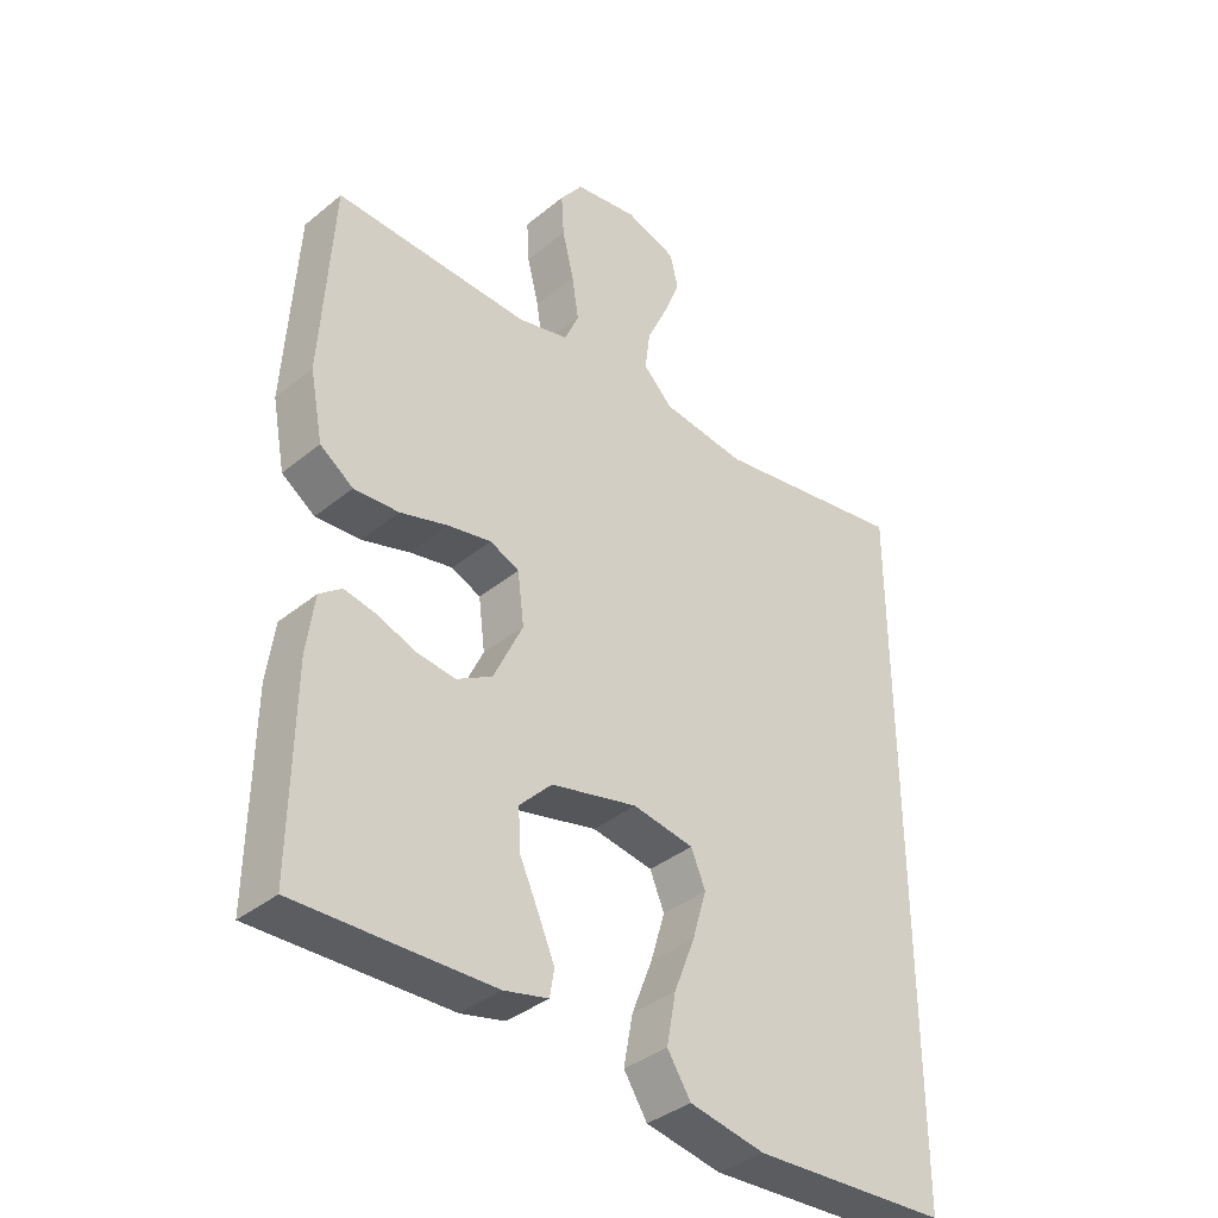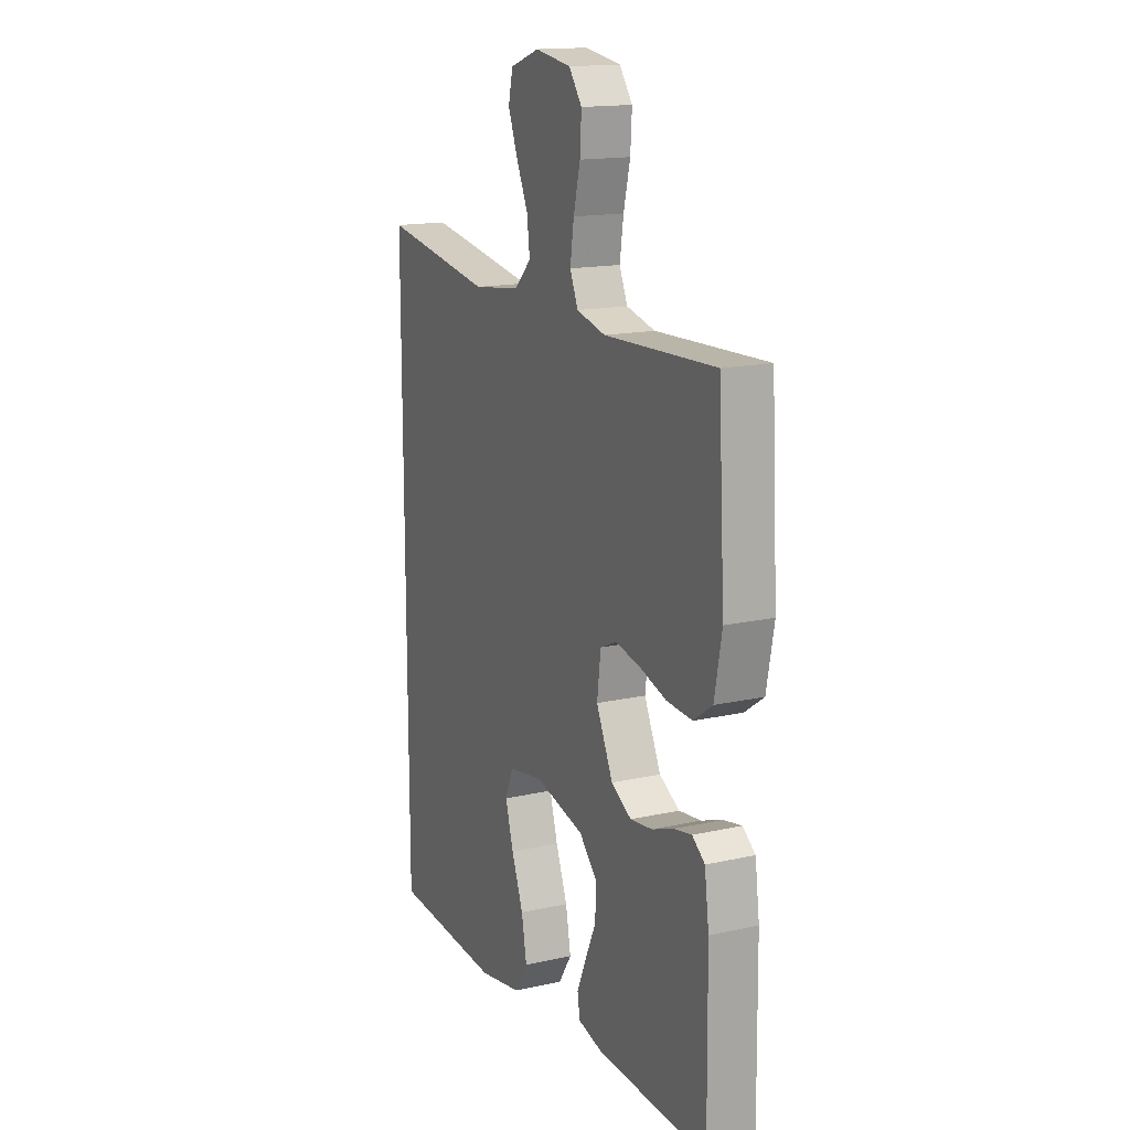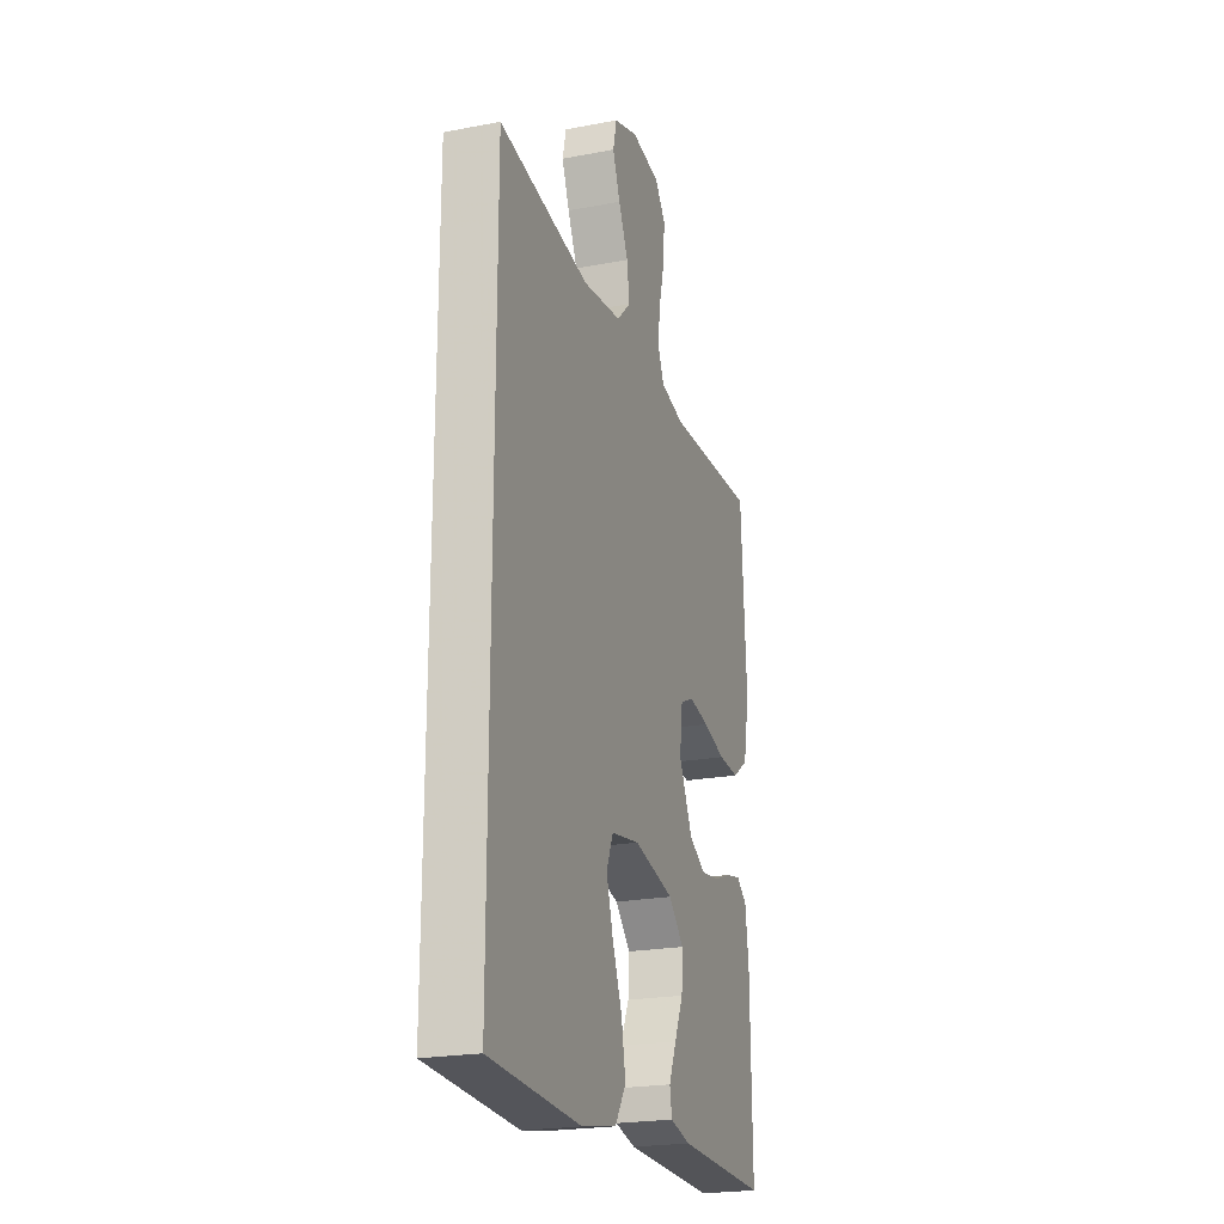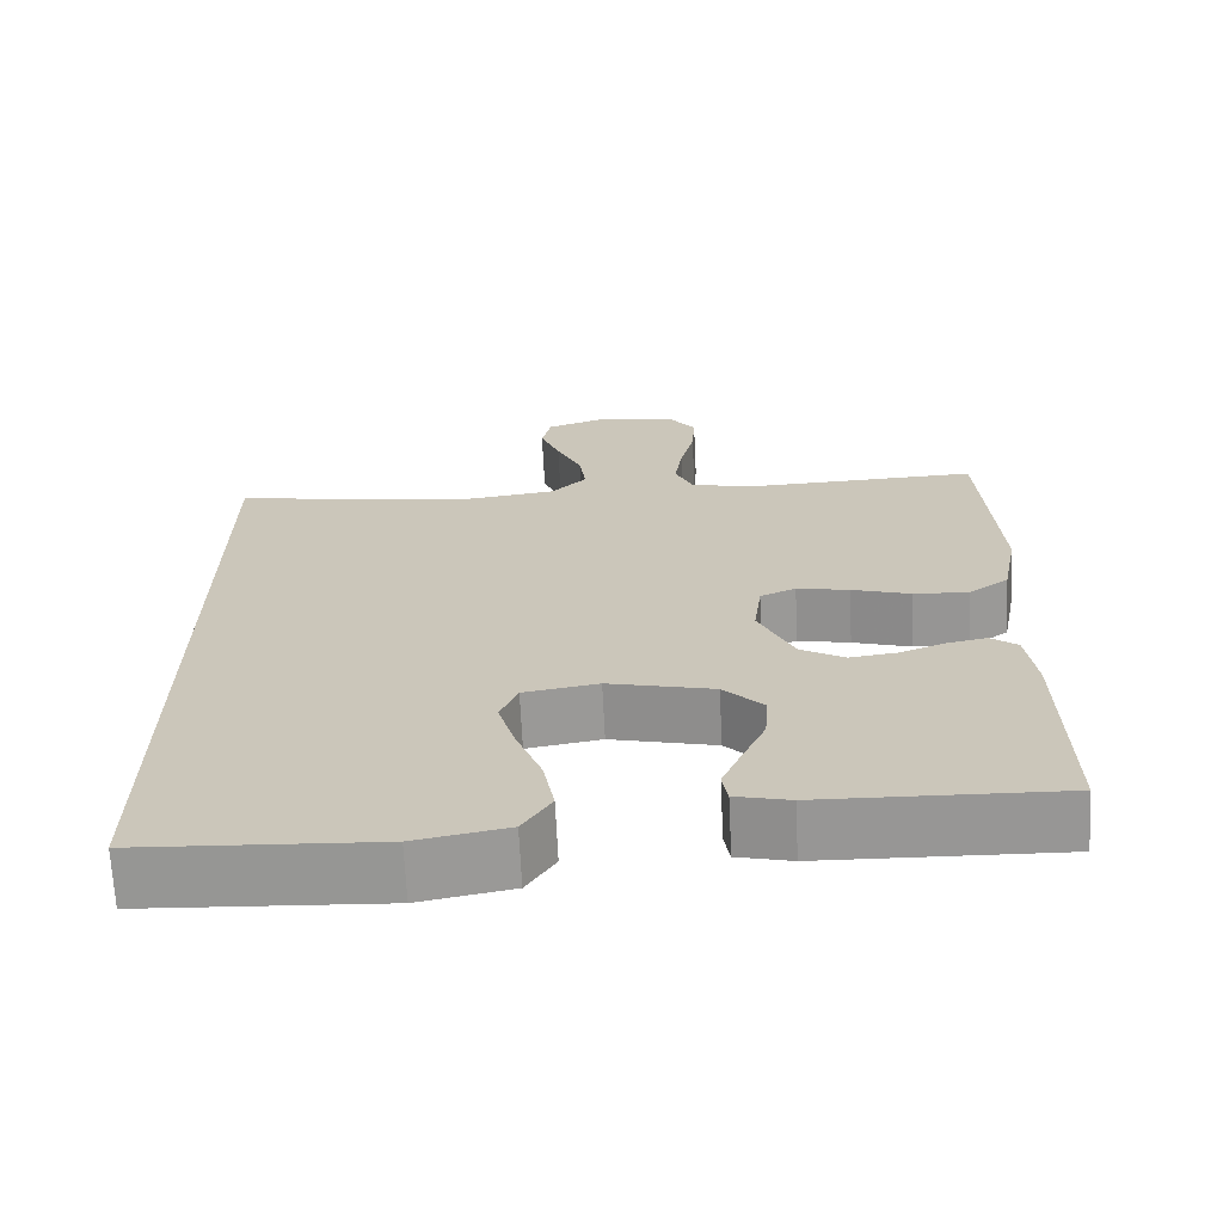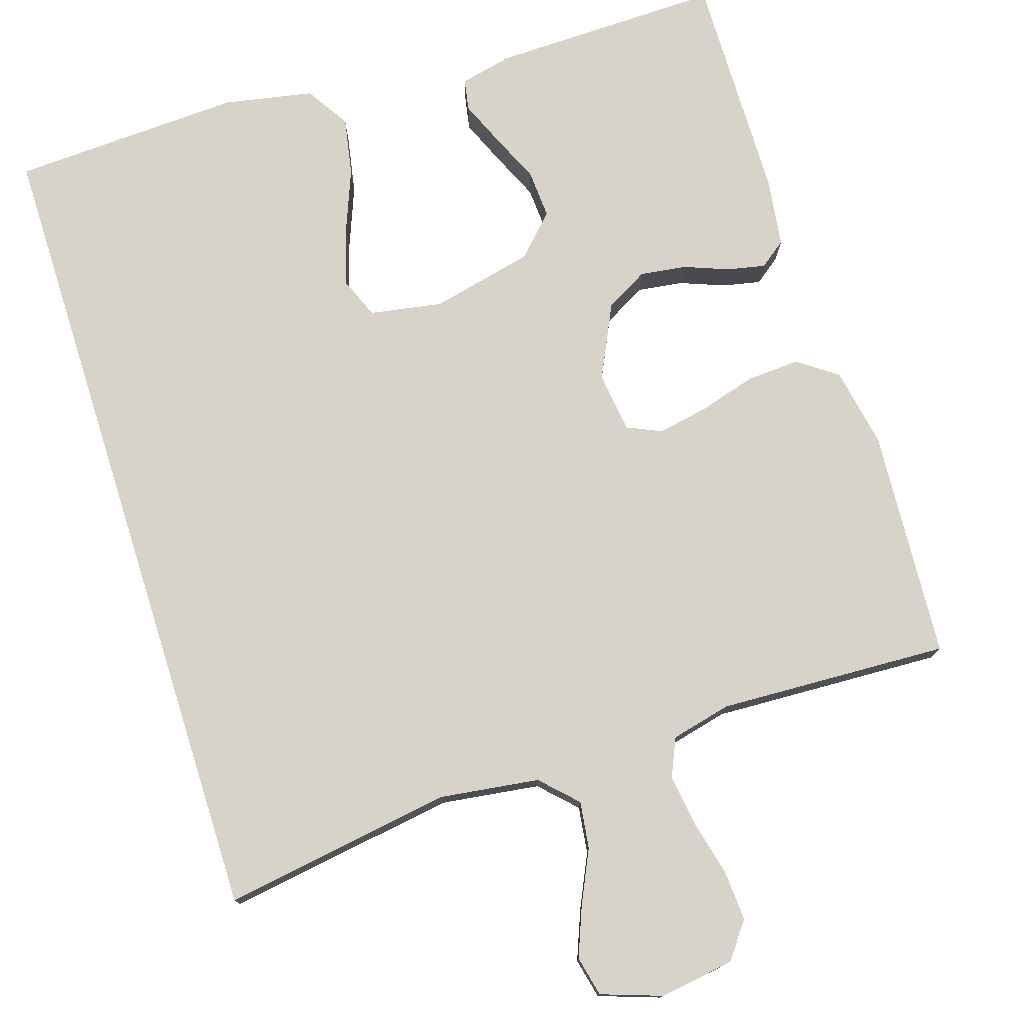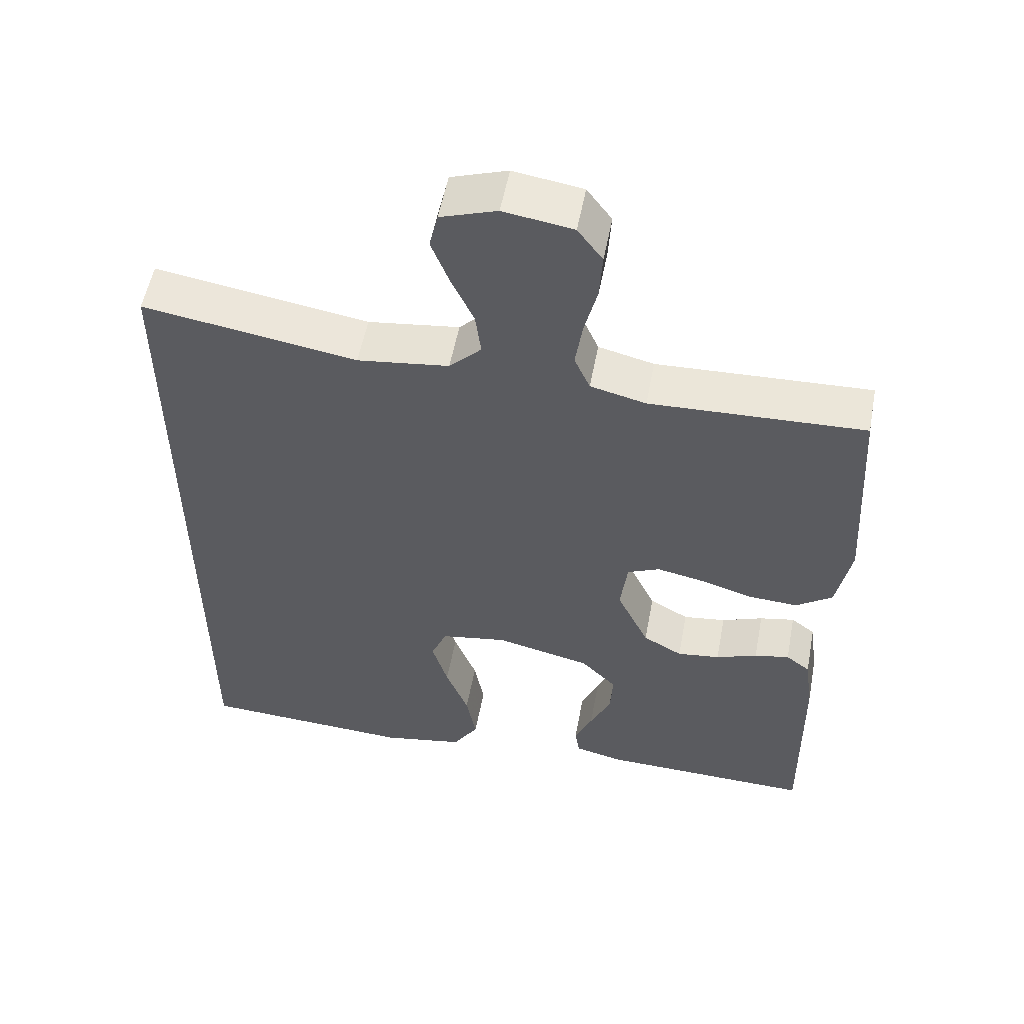
<metadata>
{"format":"obj","ext":"obj","renderer":"f3d","projection":"perspective","resolution":1024,"background":"white","views":[{"elev":-37.4,"azim":136.2,"up":"+Z"},{"elev":15.8,"azim":65.0,"up":"+Z"},{"elev":-22.3,"azim":-71.7,"up":"+Z"},{"elev":-68.2,"azim":2.8,"up":"+Z"},{"elev":76.7,"azim":-17.5,"up":"+Y"},{"elev":54.5,"azim":10.7,"up":"+Z"}]}
</metadata>
<code>
v 0.5 0.07 0.5
v 0.518 0.07 0.2
v 0.498 0.07 0.096
v 0.447 0.07 0.06
v 0.378 0.07 0.064
v 0.304 0.07 0.086
v 0.238 0.07 0.099
v 0.193 0.07 0.079
v 0.183 0.07 0
v 0.228 0.07 -0.095
v 0.283 0.07 -0.126
v 0.343 0.07 -0.118
v 0.401 0.07 -0.096
v 0.45 0.07 -0.086
v 0.484 0.07 -0.112
v 0.496 0.07 -0.2
v 0.5 0.07 -0.5
v 0.2 0.07 -0.493
v 0.132 0.07 -0.477
v 0.125 0.07 -0.436
v 0.15 0.07 -0.378
v 0.179 0.07 -0.314
v 0.183 0.07 -0.251
v 0.133 0.07 -0.2
v 0 0.07 -0.169
v -0.094 0.07 -0.185
v -0.116 0.07 -0.238
v -0.094 0.07 -0.312
v -0.062 0.07 -0.394
v -0.048 0.07 -0.47
v -0.084 0.07 -0.526
v -0.2 0.07 -0.548
v -0.5 0.07 -0.533
v -0.5 0.07 0.537
v -0.2 0.07 0.489
v -0.071 0.07 0.506
v -0.026 0.07 0.551
v -0.034 0.07 0.612
v -0.066 0.07 0.681
v -0.091 0.07 0.745
v -0.079 0.07 0.797
v 0 0.07 0.824
v 0.097 0.07 0.809
v 0.132 0.07 0.762
v 0.128 0.07 0.697
v 0.11 0.07 0.624
v 0.1 0.07 0.557
v 0.122 0.07 0.507
v 0.2 0.07 0.488
v 0.5 0 0.5
v 0.518 0 0.2
v 0.498 0 0.096
v 0.447 0 0.06
v 0.378 0 0.064
v 0.304 0 0.086
v 0.238 0 0.099
v 0.193 0 0.079
v 0.183 0 0
v 0.228 0 -0.095
v 0.283 0 -0.126
v 0.343 0 -0.118
v 0.401 0 -0.096
v 0.45 0 -0.086
v 0.484 0 -0.112
v 0.496 0 -0.2
v 0.5 0 -0.5
v 0.2 0 -0.493
v 0.132 0 -0.477
v 0.125 0 -0.436
v 0.15 0 -0.378
v 0.179 0 -0.314
v 0.183 0 -0.251
v 0.133 0 -0.2
v 0 0 -0.169
v -0.094 0 -0.185
v -0.116 0 -0.238
v -0.094 0 -0.312
v -0.062 0 -0.394
v -0.048 0 -0.47
v -0.084 0 -0.526
v -0.2 0 -0.548
v -0.5 0 -0.533
v -0.5 0 0.537
v -0.2 0 0.489
v -0.071 0 0.506
v -0.026 0 0.551
v -0.034 0 0.612
v -0.066 0 0.681
v -0.091 0 0.745
v -0.079 0 0.797
v 0 0 0.824
v 0.097 0 0.809
v 0.132 0 0.762
v 0.128 0 0.697
v 0.11 0 0.624
v 0.1 0 0.557
v 0.122 0 0.507
v 0.2 0 0.488
f 44 45 46
f 43 44 46
f 42 43 46
f 41 42 46
f 40 41 46
f 39 40 46
f 38 39 46
f 37 38 46 47
f 36 37 47 48
f 33 34 35
f 32 33 35
f 31 32 35
f 28 29 30 31
f 27 28 31
f 27 31 35
f 35 36 48
f 27 35 48
f 26 27 48
f 20 21 22
f 19 20 22
f 18 19 22
f 17 18 22
f 16 17 22
f 15 16 22
f 14 15 22
f 13 14 22
f 12 13 22
f 11 12 22 23
f 10 11 23 24
f 4 5 6
f 3 4 6
f 2 3 6
f 1 2 6
f 49 1 6
f 49 6 7
f 25 26 48 49
f 9 10 24 25
f 8 9 25 49
f 7 8 49
f 95 94 93
f 95 93 92
f 95 92 91
f 95 91 90
f 95 90 89
f 95 89 88
f 95 88 87
f 96 95 87 86
f 97 96 86 85
f 84 83 82
f 84 82 81
f 84 81 80
f 80 79 78 77
f 80 77 76
f 84 80 76
f 97 85 84
f 97 84 76
f 97 76 75
f 71 70 69
f 71 69 68
f 71 68 67
f 71 67 66
f 71 66 65
f 71 65 64
f 71 64 63
f 71 63 62
f 71 62 61
f 72 71 61 60
f 73 72 60 59
f 55 54 53
f 55 53 52
f 55 52 51
f 55 51 50
f 55 50 98
f 56 55 98
f 98 97 75 74
f 74 73 59 58
f 98 74 58 57
f 98 57 56
f 1 50 51 2
f 2 51 52 3
f 3 52 53 4
f 4 53 54 5
f 5 54 55 6
f 6 55 56 7
f 7 56 57 8
f 8 57 58 9
f 9 58 59 10
f 10 59 60 11
f 11 60 61 12
f 12 61 62 13
f 13 62 63 14
f 14 63 64 15
f 15 64 65 16
f 16 65 66 17
f 17 66 67 18
f 18 67 68 19
f 19 68 69 20
f 20 69 70 21
f 21 70 71 22
f 22 71 72 23
f 23 72 73 24
f 24 73 74 25
f 25 74 75 26
f 26 75 76 27
f 27 76 77 28
f 28 77 78 29
f 29 78 79 30
f 30 79 80 31
f 31 80 81 32
f 32 81 82 33
f 33 82 83 34
f 34 83 84 35
f 35 84 85 36
f 36 85 86 37
f 37 86 87 38
f 38 87 88 39
f 39 88 89 40
f 40 89 90 41
f 41 90 91 42
f 42 91 92 43
f 43 92 93 44
f 44 93 94 45
f 45 94 95 46
f 46 95 96 47
f 47 96 97 48
f 48 97 98 49
f 49 98 50 1

</code>
